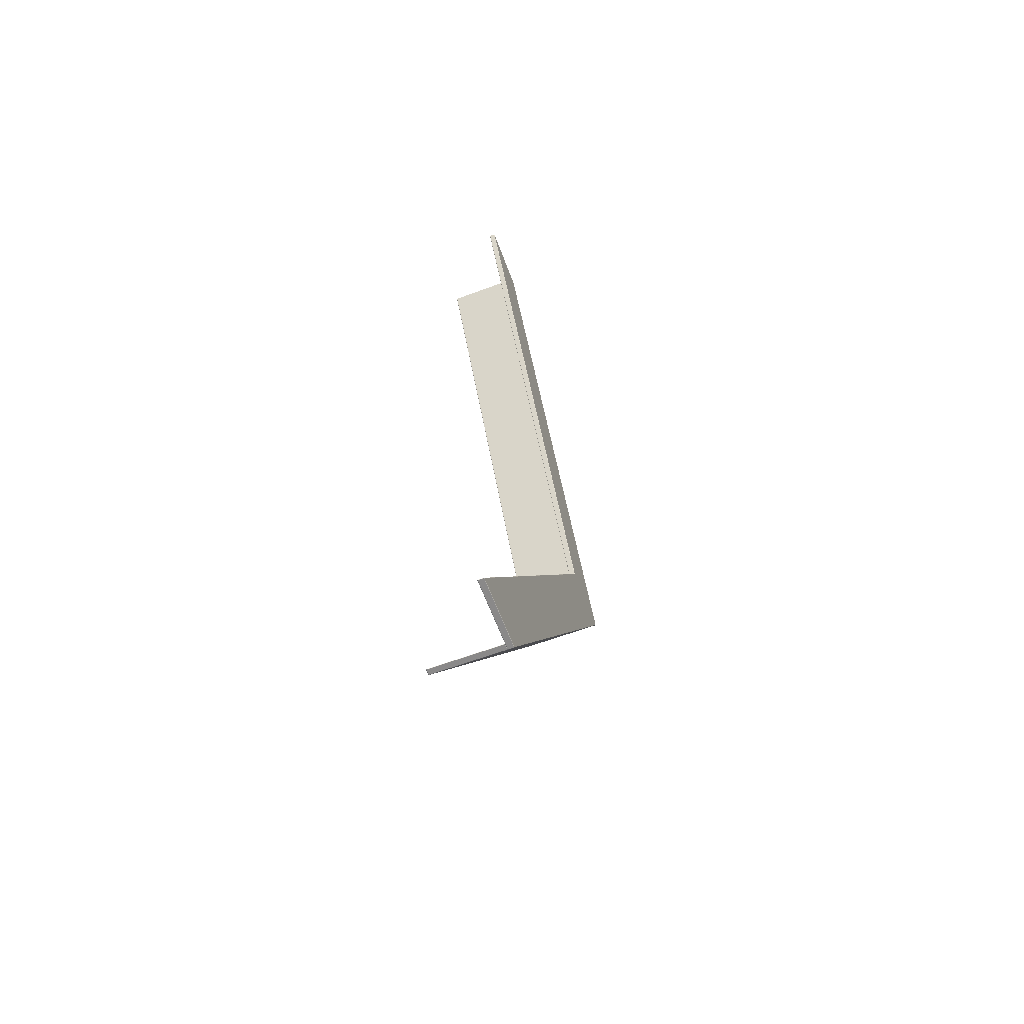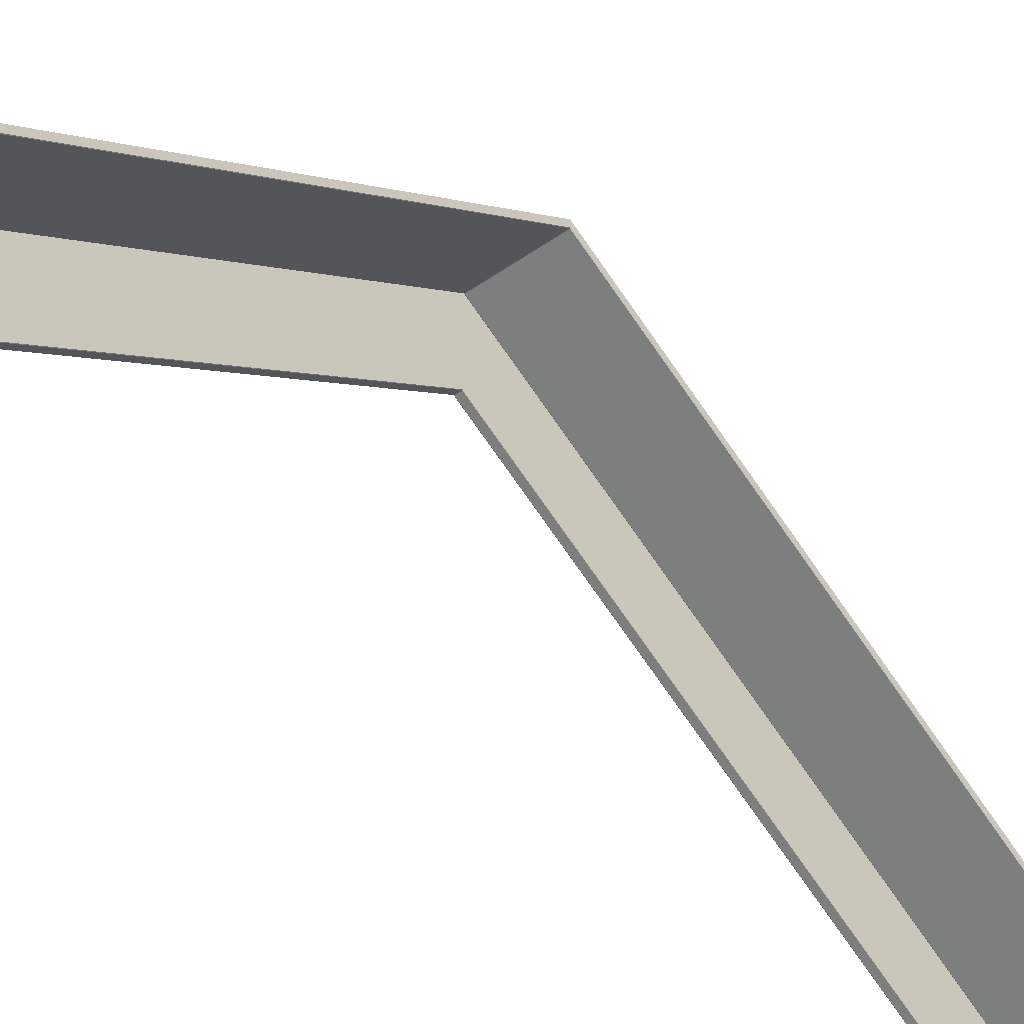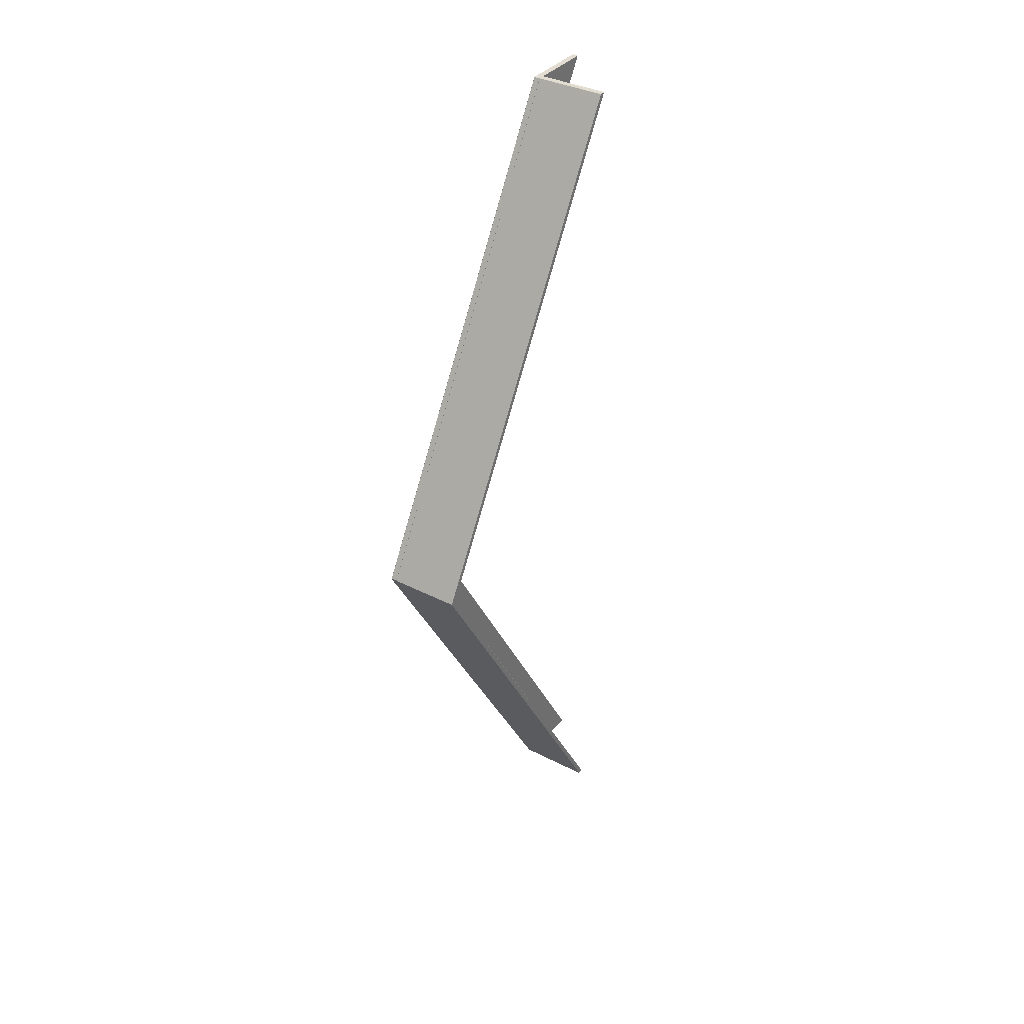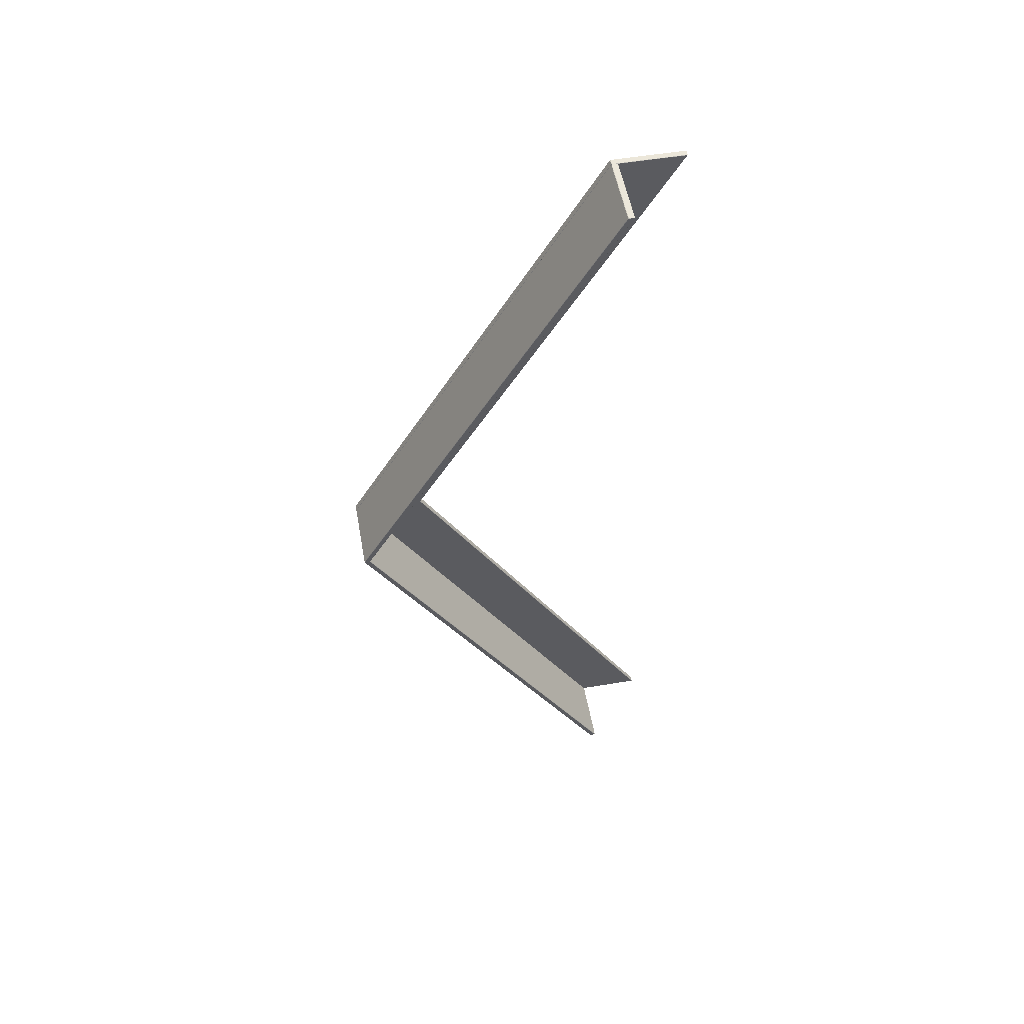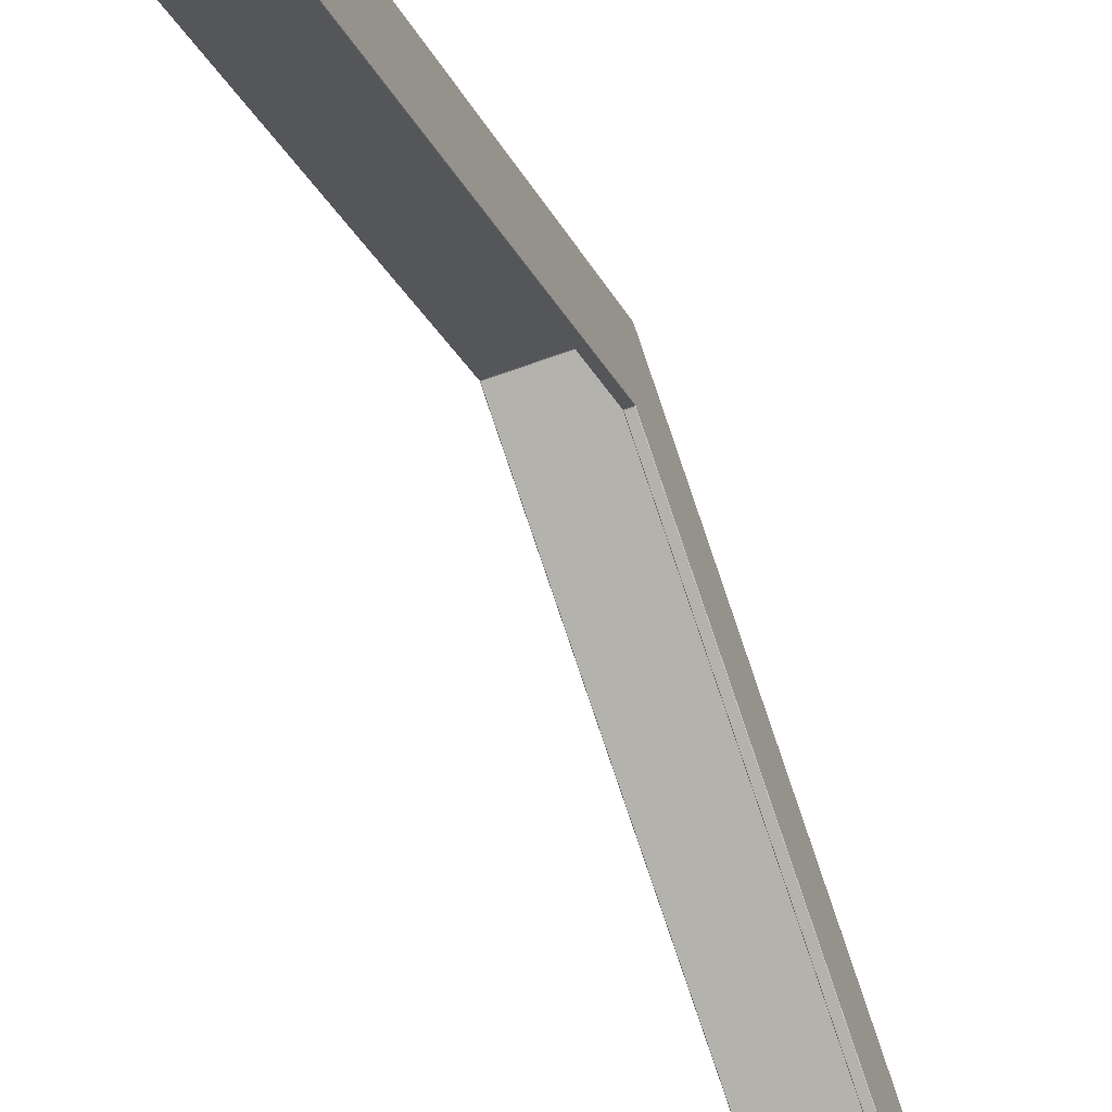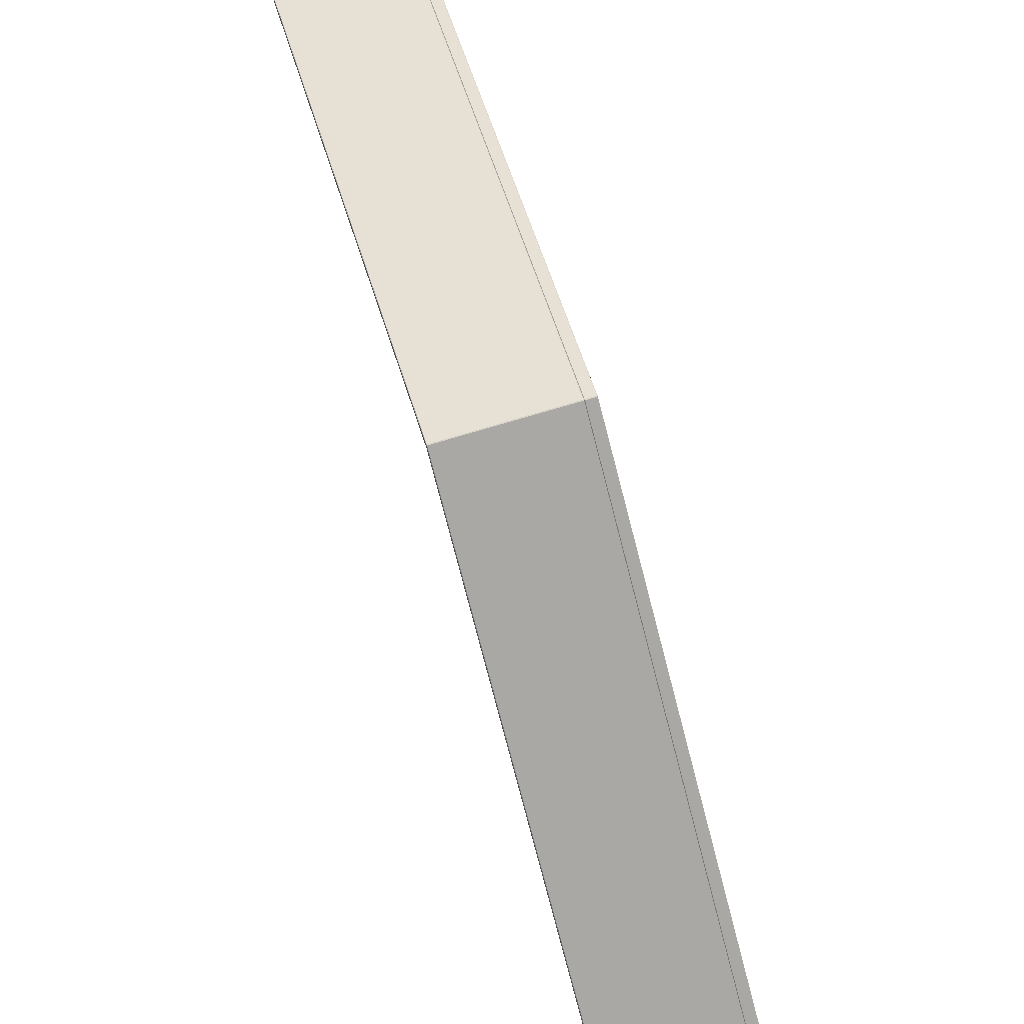
<metadata>
{"format":"obj","ext":"obj","renderer":"f3d","projection":"perspective","resolution":1024,"background":"white","views":[{"elev":-63.3,"azim":20.5,"up":"+Z"},{"elev":-40.2,"azim":-138.3,"up":"+Y"},{"elev":36.3,"azim":-146.1,"up":"+Z"},{"elev":53.3,"azim":-100.2,"up":"+Z"},{"elev":-54.7,"azim":22.0,"up":"+Y"},{"elev":76.4,"azim":-16.5,"up":"+Y"}]}
</metadata>
<code>
o zadeldak_roof_side_2500
v -0.1149 1.128 0.00087
v -0.1153 0.2674 1.491
v 0.1137 0.2674 1.491
v 0.114 1.128 0.00087
v 0.116 1.128 0.00087
v 0.1156 0.2674 1.491
v 0.1336 0.2674 1.491
v 0.134 1.128 0.00087
v 0.115 1.127 -0
v 0.114 1.108 0.00087
v 0.115 1.109 -0
v -0.1159 1.127 -0
v -0.1149 1.108 0.00087
v -0.1159 1.109 -0
v 0.1147 0.2486 1.491
v 0.1137 0.2479 1.492
v 0.1137 0.2474 1.491
v -0.1153 0.2474 1.491
v -0.1153 0.2479 1.492
v -0.1163 0.2486 1.491
v -0.1163 0.2663 1.491
v -0.1153 0.2659 1.492
v 0.1137 0.2659 1.492
v 0.1147 0.2663 1.491
v 0.135 0.8983 -0
v 0.134 0.8968 0.00087
v 0.116 0.8968 0.00087
v 0.115 0.8983 -0
v 0.135 1.127 -0
v 0.115 1.127 -0
v 0.1156 0.03648 1.491
v 0.1156 0.03698 1.492
v 0.1146 0.03757 1.491
v 0.1147 0.2663 1.491
v 0.1156 0.2659 1.492
v 0.1337 0.2659 1.492
v 0.1346 0.2663 1.491
v 0.1346 0.03771 1.491
v 0.1337 0.03698 1.492
v 0.1336 0.03648 1.491
v -0.1149 1.108 -0
v 0.114 1.108 -0
v 0.134 1.128 -0
v 0.116 1.128 -0
v 0.114 1.128 -0
v -0.1149 1.128 -0
v 0.134 0.8968 -0
v 0.116 0.8968 -0
v -0.1149 1.128 -0.00087
v -0.1153 0.2674 -1.491
v 0.1137 0.2674 -1.491
v 0.114 1.128 -0.00087
v 0.116 1.128 -0.00087
v 0.1156 0.2674 -1.491
v 0.1336 0.2674 -1.491
v 0.134 1.128 -0.00087
v 0.114 1.108 -0.00087
v -0.1149 1.108 -0.00087
v 0.1147 0.2486 -1.491
v 0.1137 0.2479 -1.492
v 0.1137 0.2474 -1.491
v -0.1153 0.2474 -1.491
v -0.1153 0.2479 -1.492
v -0.1163 0.2486 -1.491
v -0.1163 0.2663 -1.491
v -0.1153 0.2659 -1.492
v 0.1137 0.2659 -1.492
v 0.1147 0.2663 -1.491
v 0.134 0.8968 -0.00087
v 0.116 0.8968 -0.00087
v 0.1156 0.03648 -1.491
v 0.1156 0.03698 -1.492
v 0.1146 0.03757 -1.491
v 0.1147 0.2663 -1.491
v 0.1156 0.2659 -1.492
v 0.1337 0.2659 -1.492
v 0.1346 0.2663 -1.491
v 0.1346 0.03771 -1.491
v 0.1337 0.03698 -1.492
v 0.1336 0.03648 -1.491
f 1 2 3 4
f 5 6 7 8
f 43 44 5 8
f 45 4 9
f 46 12 1
f 15 16 17
f 18 19 20
f 21 22 2
f 3 23 24
f 3 2 22 23
f 11 15 17
f 11 17 10
f 14 20 21 12
f 47 25 26
f 27 28 48
f 43 8 29
f 5 44 30
f 31 32 33
f 34 35 6
f 7 36 37
f 38 39 40
f 27 31 33
f 27 33 28
f 19 16 23 22
f 31 40 39 32
f 10 17 18 13
f 29 37 38 25
f 34 33 32 35
f 7 6 35 36
f 15 24 23 16
f 9 24 15 11
f 4 3 24 9
f 28 33 34 30
f 26 40 31 27
f 18 17 16 19
f 30 34 6 5
f 38 37 36 39
f 10 13 41 42
f 21 20 19 22
f 35 32 39 36
f 18 20 13
f 7 37 29 8
f 20 14 13
f 21 2 1 12
f 1 4 45 46
f 38 40 25
f 40 26 25
f 26 27 48 47
f 49 52 51 50
f 53 56 55 54
f 43 56 53 44
f 45 9 52
f 46 49 12
f 59 61 60
f 62 64 63
f 65 50 66
f 51 68 67
f 51 67 66 50
f 11 61 59
f 11 57 61
f 14 12 65 64
f 47 69 25
f 70 48 28
f 43 29 56
f 53 30 44
f 71 73 72
f 74 54 75
f 55 77 76
f 78 80 79
f 70 73 71
f 70 28 73
f 63 66 67 60
f 71 72 79 80
f 57 58 62 61
f 29 25 78 77
f 74 75 72 73
f 55 76 75 54
f 59 60 67 68
f 9 11 59 68
f 52 9 68 51
f 28 30 74 73
f 69 70 71 80
f 62 63 60 61
f 30 53 54 74
f 78 79 76 77
f 57 42 41 58
f 65 66 63 64
f 75 76 79 72
f 62 58 64
f 55 56 29 77
f 64 58 14
f 65 12 49 50
f 49 46 45 52
f 78 25 80
f 80 25 69
f 69 47 48 70

</code>
